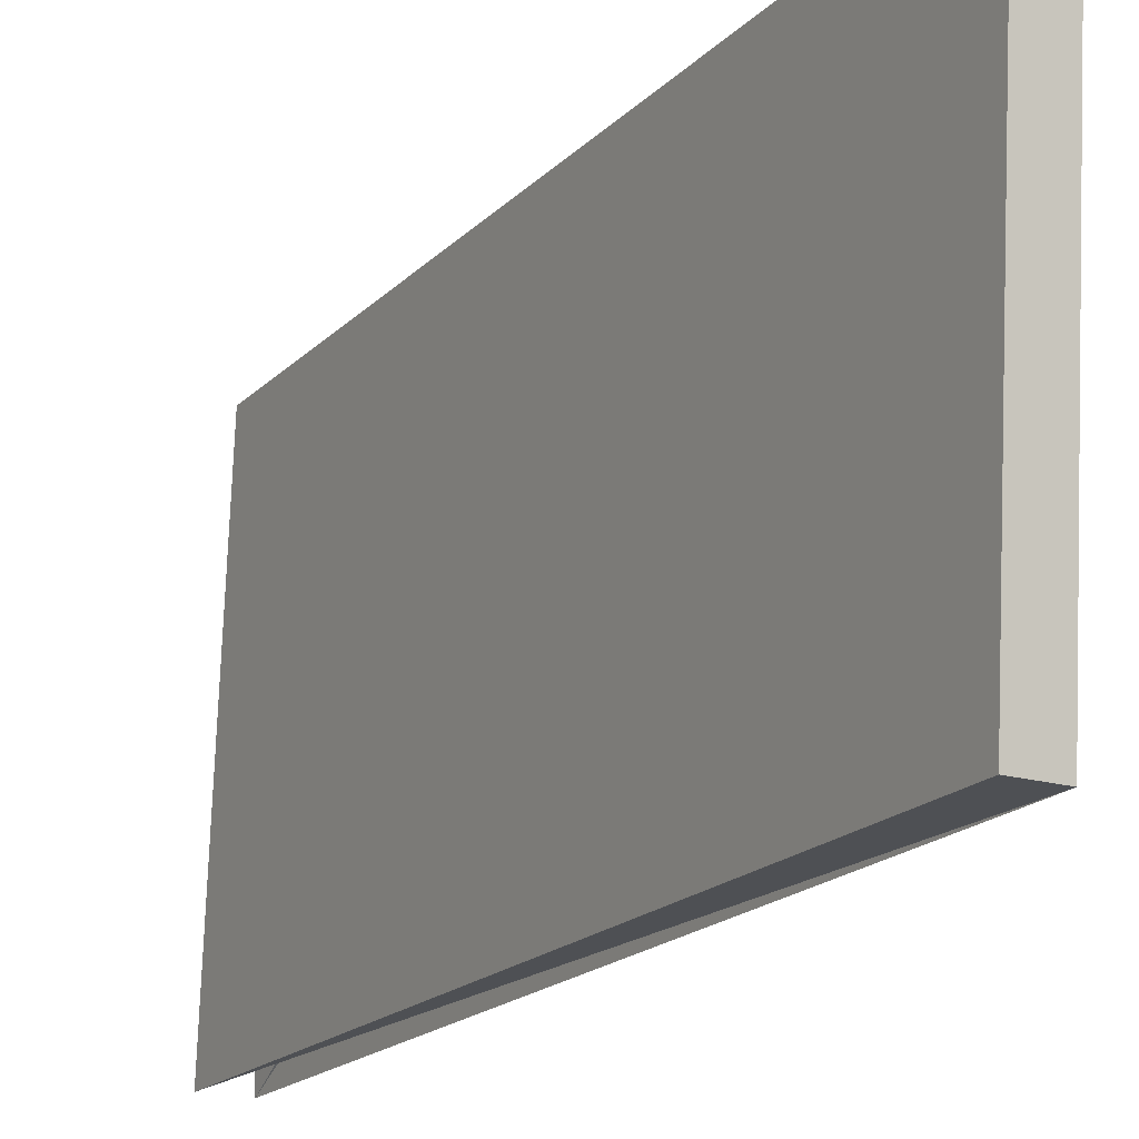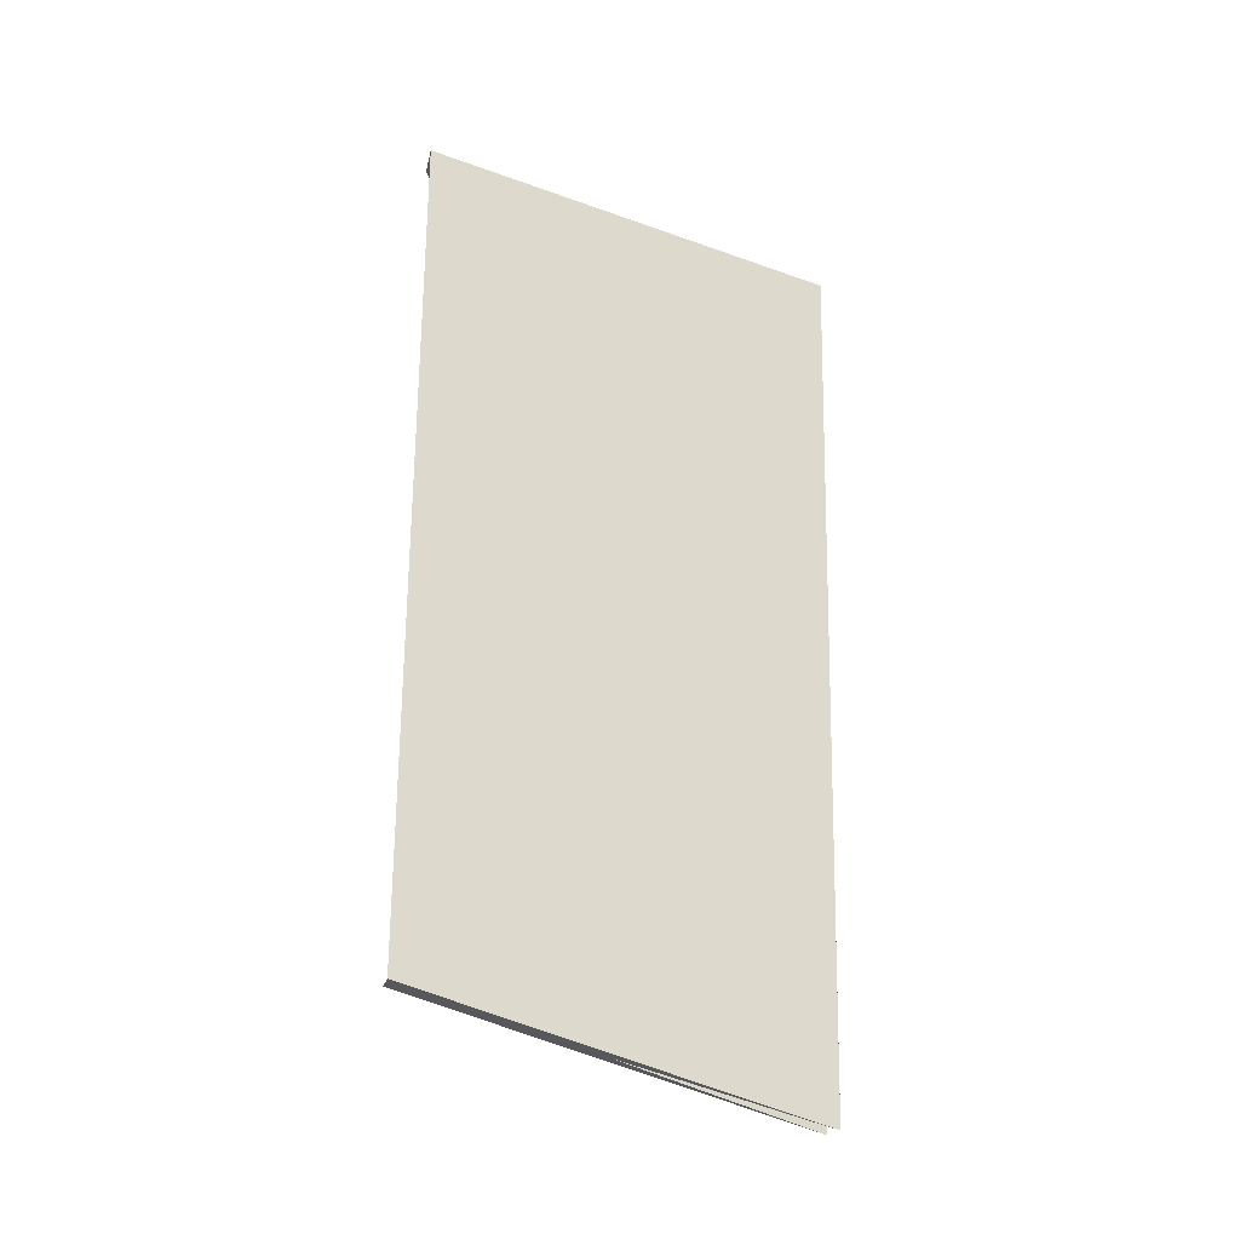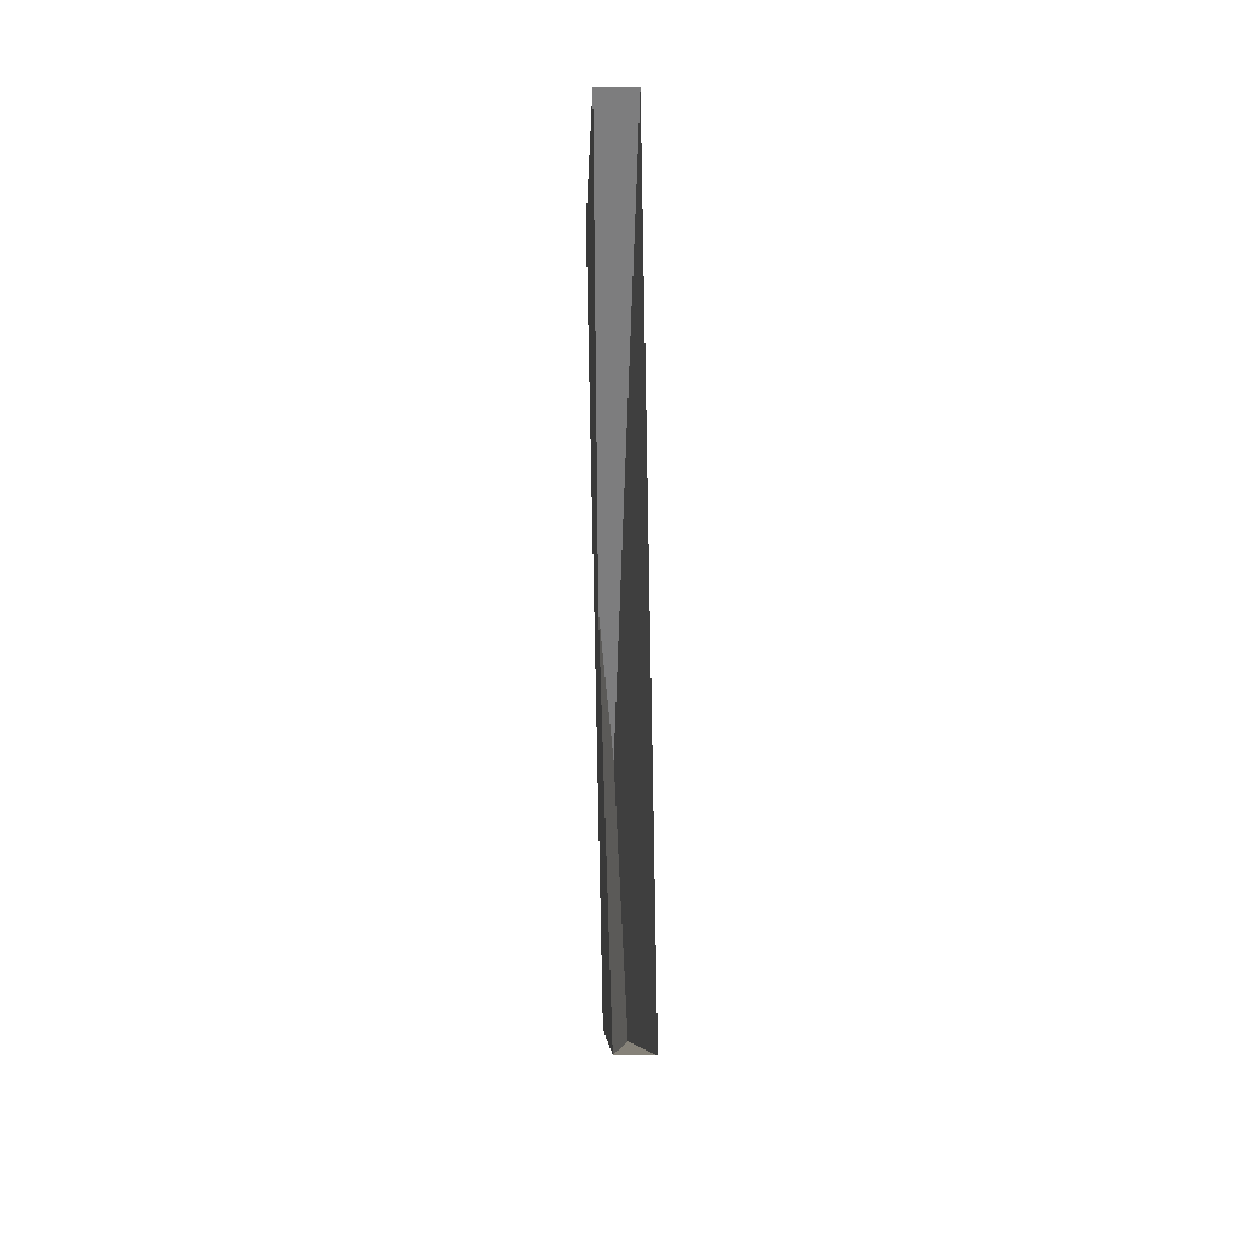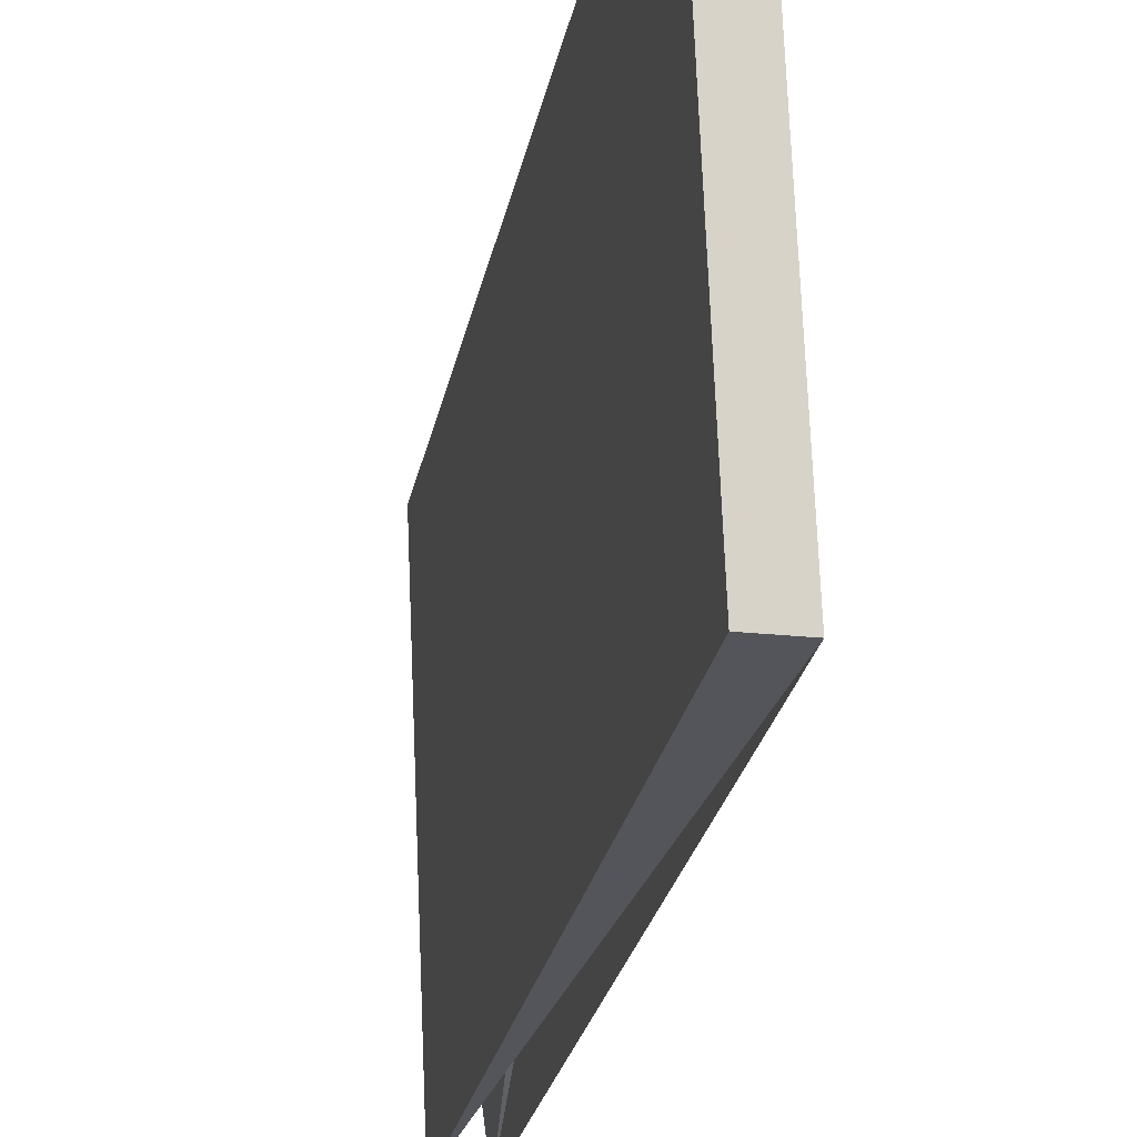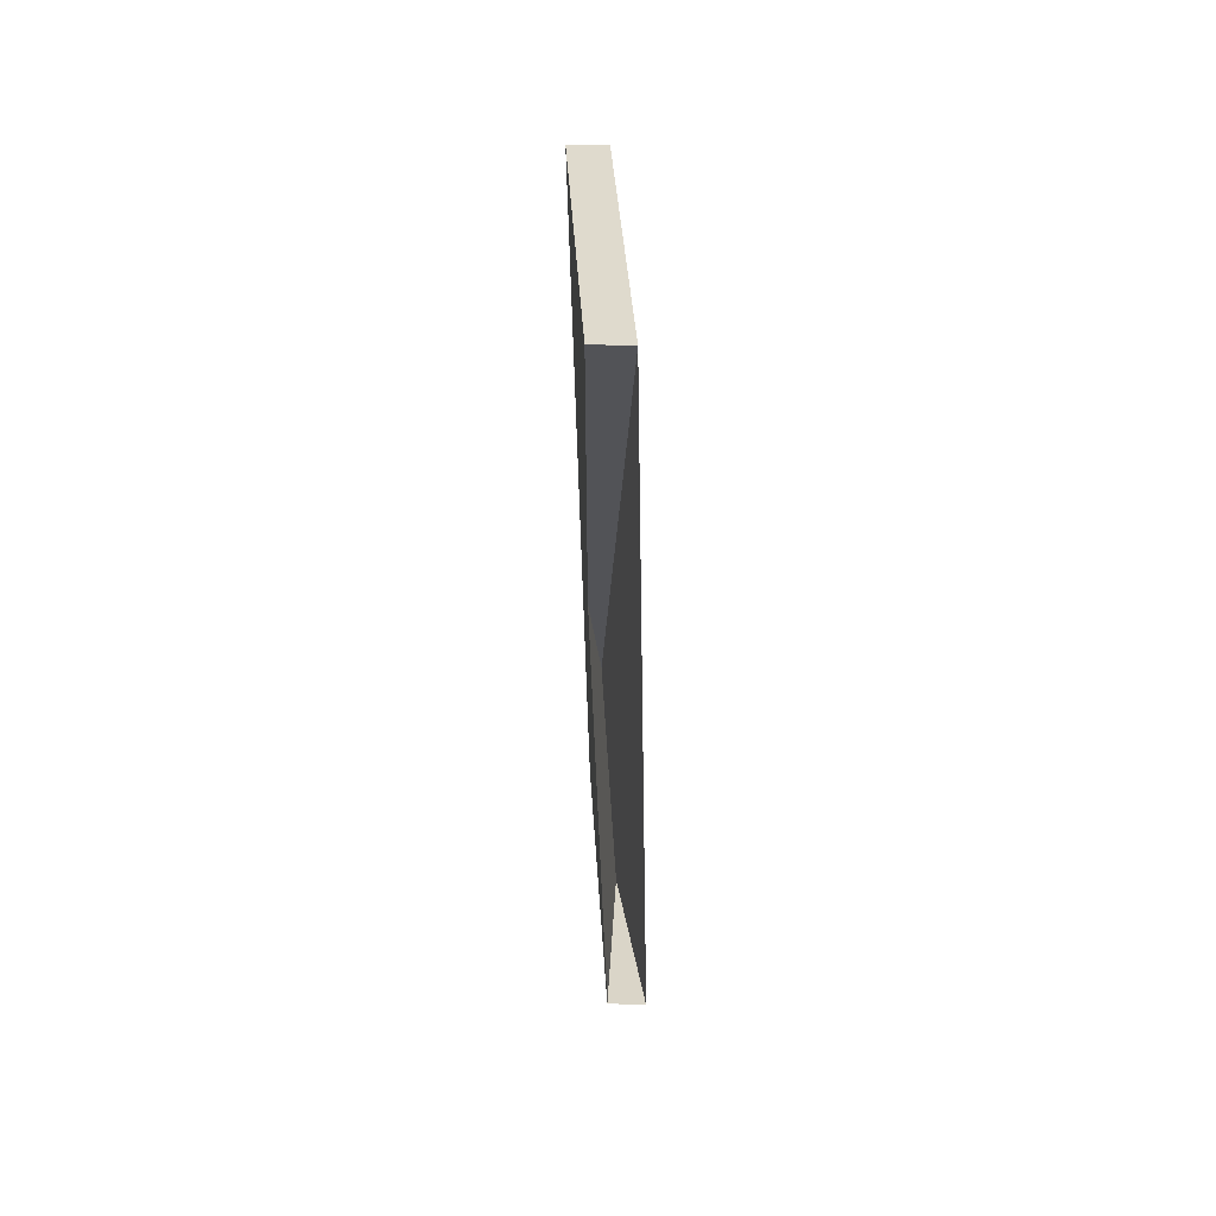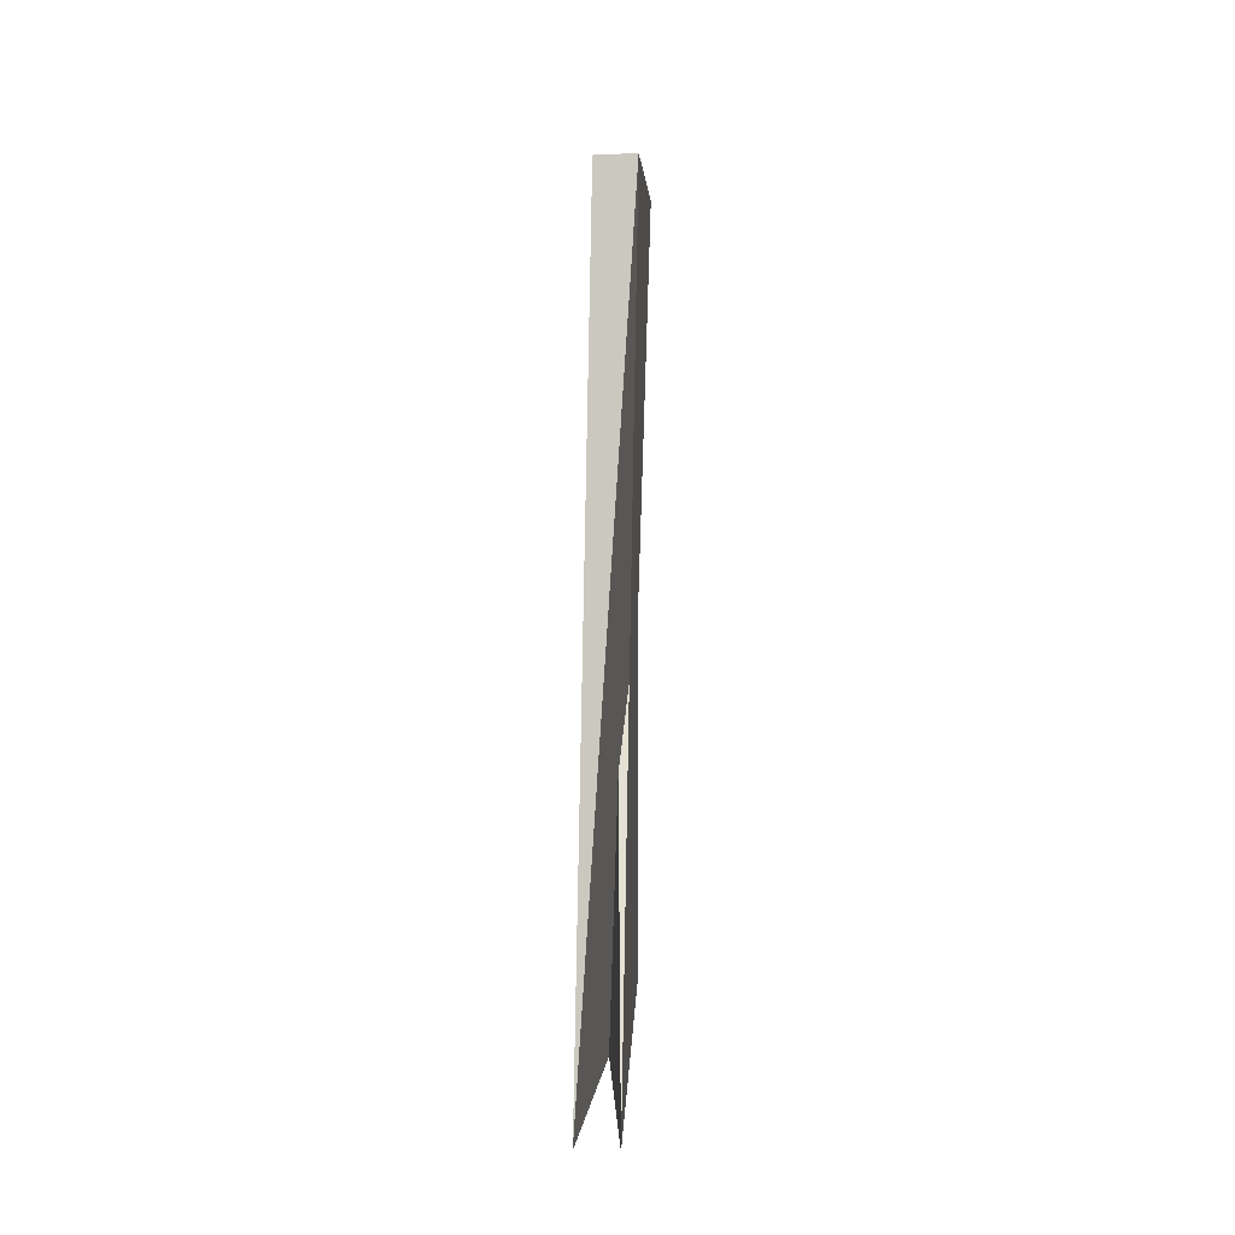
<metadata>
{"format":"obj","ext":"obj","renderer":"f3d","projection":"perspective","resolution":1024,"background":"white","views":[{"elev":-19.5,"azim":152.0,"up":"+Z"},{"elev":-19.5,"azim":78.4,"up":"+Y"},{"elev":7.6,"azim":3.3,"up":"+Y"},{"elev":-25.9,"azim":170.7,"up":"+Z"},{"elev":44.8,"azim":2.0,"up":"+Y"},{"elev":-6.5,"azim":-172.6,"up":"+Y"}]}
</metadata>
<code>
o Cut_1_Spacing
v -0.08386 1.388 0.08148
v -0.07966 1.399 0.1313
v -0.07759 1.299 0.1331
v -0.08172 1.285 0.08329
v -0.08881 1.388 0.08148
v -0.08446 1.399 0.1313
v -0.08667 1.285 0.08329
v -0.08239 1.299 0.1331
f 1 2 3 4
f 5 8 7 6
f 1 5 6 2
f 2 6 7 3
f 3 7 8 4
f 5 1 4 8
o Cut_1_Canopy
v 0.3914 1.308 -0.05863
v 0.3817 1.319 -0.008626
v 0.4551 1.323 -0.008626
v 0.467 1.312 -0.05863
v 0.3914 1.304 -0.05863
v 0.3817 1.315 -0.008626
v 0.467 1.309 -0.05863
v 0.4551 1.32 -0.008626
f 1 2 3 4
f 5 8 7 6
f 1 5 6 2
f 2 6 7 3
f 3 7 8 4
f 5 1 4 8

</code>
